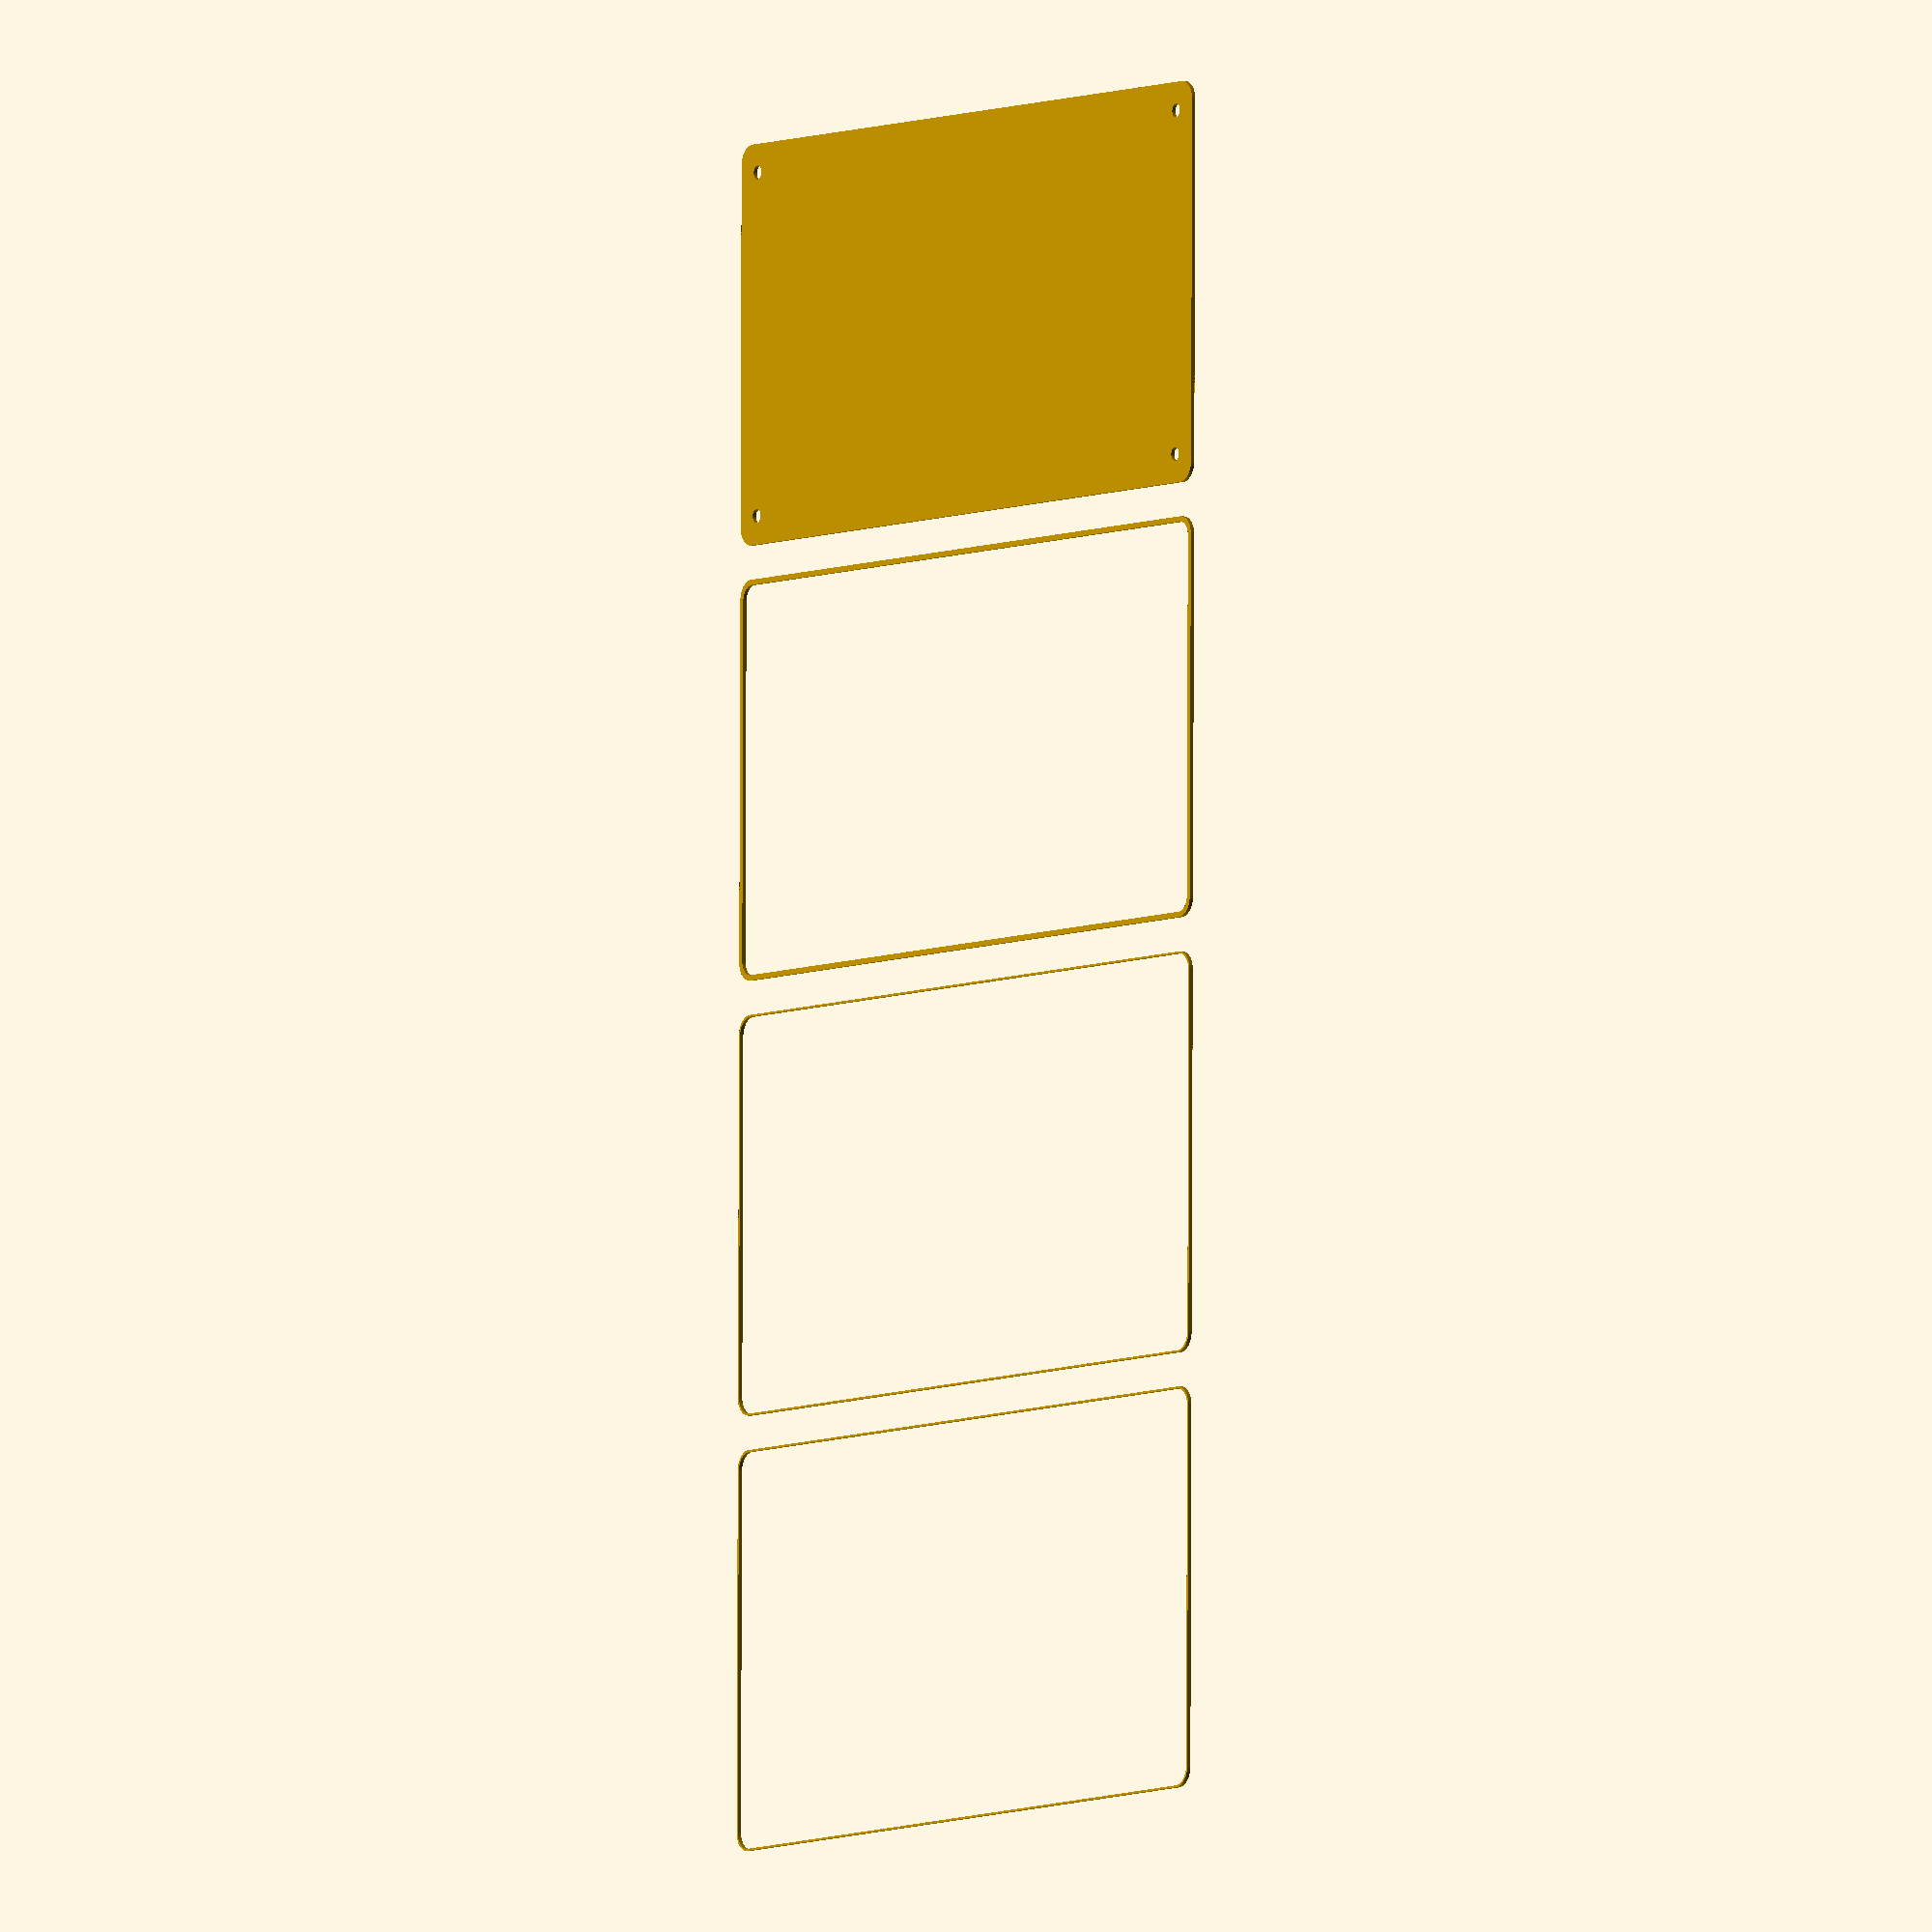
<openscad>
$fn = 50;


union() {
	translate(v = [0, 0, 0]) {
		projection() {
			intersection() {
				translate(v = [-500, -500, -9.0000000000]) {
					cube(size = [1000, 1000, 0.1000000000]);
				}
				difference() {
					union() {
						hull() {
							translate(v = [-100.0000000000, 47.5000000000, 0]) {
								cylinder(h = 21, r = 5);
							}
							translate(v = [100.0000000000, 47.5000000000, 0]) {
								cylinder(h = 21, r = 5);
							}
							translate(v = [-100.0000000000, -47.5000000000, 0]) {
								cylinder(h = 21, r = 5);
							}
							translate(v = [100.0000000000, -47.5000000000, 0]) {
								cylinder(h = 21, r = 5);
							}
						}
					}
					union() {
						translate(v = [-97.5000000000, -45.0000000000, 1]) {
							rotate(a = [0, 0, 0]) {
								difference() {
									union() {
										cylinder(h = 3, r = 2.9000000000);
										translate(v = [0, 0, -10.0000000000]) {
											cylinder(h = 10, r = 1.5000000000);
										}
										translate(v = [0, 0, -10.0000000000]) {
											cylinder(h = 10, r = 1.8000000000);
										}
										translate(v = [0, 0, -10.0000000000]) {
											cylinder(h = 10, r = 1.5000000000);
										}
									}
									union();
								}
							}
						}
						translate(v = [97.5000000000, -45.0000000000, 1]) {
							rotate(a = [0, 0, 0]) {
								difference() {
									union() {
										cylinder(h = 3, r = 2.9000000000);
										translate(v = [0, 0, -10.0000000000]) {
											cylinder(h = 10, r = 1.5000000000);
										}
										translate(v = [0, 0, -10.0000000000]) {
											cylinder(h = 10, r = 1.8000000000);
										}
										translate(v = [0, 0, -10.0000000000]) {
											cylinder(h = 10, r = 1.5000000000);
										}
									}
									union();
								}
							}
						}
						translate(v = [-97.5000000000, 45.0000000000, 1]) {
							rotate(a = [0, 0, 0]) {
								difference() {
									union() {
										cylinder(h = 3, r = 2.9000000000);
										translate(v = [0, 0, -10.0000000000]) {
											cylinder(h = 10, r = 1.5000000000);
										}
										translate(v = [0, 0, -10.0000000000]) {
											cylinder(h = 10, r = 1.8000000000);
										}
										translate(v = [0, 0, -10.0000000000]) {
											cylinder(h = 10, r = 1.5000000000);
										}
									}
									union();
								}
							}
						}
						translate(v = [97.5000000000, 45.0000000000, 1]) {
							rotate(a = [0, 0, 0]) {
								difference() {
									union() {
										cylinder(h = 3, r = 2.9000000000);
										translate(v = [0, 0, -10.0000000000]) {
											cylinder(h = 10, r = 1.5000000000);
										}
										translate(v = [0, 0, -10.0000000000]) {
											cylinder(h = 10, r = 1.8000000000);
										}
										translate(v = [0, 0, -10.0000000000]) {
											cylinder(h = 10, r = 1.5000000000);
										}
									}
									union();
								}
							}
						}
						translate(v = [0, 0, 1]) {
							hull() {
								union() {
									translate(v = [-99.7500000000, 47.2500000000, 4.7500000000]) {
										cylinder(h = 31.5000000000, r = 4.7500000000);
									}
									translate(v = [-99.7500000000, 47.2500000000, 4.7500000000]) {
										sphere(r = 4.7500000000);
									}
									translate(v = [-99.7500000000, 47.2500000000, 36.2500000000]) {
										sphere(r = 4.7500000000);
									}
								}
								union() {
									translate(v = [99.7500000000, 47.2500000000, 4.7500000000]) {
										cylinder(h = 31.5000000000, r = 4.7500000000);
									}
									translate(v = [99.7500000000, 47.2500000000, 4.7500000000]) {
										sphere(r = 4.7500000000);
									}
									translate(v = [99.7500000000, 47.2500000000, 36.2500000000]) {
										sphere(r = 4.7500000000);
									}
								}
								union() {
									translate(v = [-99.7500000000, -47.2500000000, 4.7500000000]) {
										cylinder(h = 31.5000000000, r = 4.7500000000);
									}
									translate(v = [-99.7500000000, -47.2500000000, 4.7500000000]) {
										sphere(r = 4.7500000000);
									}
									translate(v = [-99.7500000000, -47.2500000000, 36.2500000000]) {
										sphere(r = 4.7500000000);
									}
								}
								union() {
									translate(v = [99.7500000000, -47.2500000000, 4.7500000000]) {
										cylinder(h = 31.5000000000, r = 4.7500000000);
									}
									translate(v = [99.7500000000, -47.2500000000, 4.7500000000]) {
										sphere(r = 4.7500000000);
									}
									translate(v = [99.7500000000, -47.2500000000, 36.2500000000]) {
										sphere(r = 4.7500000000);
									}
								}
							}
						}
					}
				}
			}
		}
	}
	translate(v = [0, 114, 0]) {
		projection() {
			intersection() {
				translate(v = [-500, -500, -6.0000000000]) {
					cube(size = [1000, 1000, 0.1000000000]);
				}
				difference() {
					union() {
						hull() {
							translate(v = [-100.0000000000, 47.5000000000, 0]) {
								cylinder(h = 21, r = 5);
							}
							translate(v = [100.0000000000, 47.5000000000, 0]) {
								cylinder(h = 21, r = 5);
							}
							translate(v = [-100.0000000000, -47.5000000000, 0]) {
								cylinder(h = 21, r = 5);
							}
							translate(v = [100.0000000000, -47.5000000000, 0]) {
								cylinder(h = 21, r = 5);
							}
						}
					}
					union() {
						translate(v = [-97.5000000000, -45.0000000000, 1]) {
							rotate(a = [0, 0, 0]) {
								difference() {
									union() {
										cylinder(h = 3, r = 2.9000000000);
										translate(v = [0, 0, -10.0000000000]) {
											cylinder(h = 10, r = 1.5000000000);
										}
										translate(v = [0, 0, -10.0000000000]) {
											cylinder(h = 10, r = 1.8000000000);
										}
										translate(v = [0, 0, -10.0000000000]) {
											cylinder(h = 10, r = 1.5000000000);
										}
									}
									union();
								}
							}
						}
						translate(v = [97.5000000000, -45.0000000000, 1]) {
							rotate(a = [0, 0, 0]) {
								difference() {
									union() {
										cylinder(h = 3, r = 2.9000000000);
										translate(v = [0, 0, -10.0000000000]) {
											cylinder(h = 10, r = 1.5000000000);
										}
										translate(v = [0, 0, -10.0000000000]) {
											cylinder(h = 10, r = 1.8000000000);
										}
										translate(v = [0, 0, -10.0000000000]) {
											cylinder(h = 10, r = 1.5000000000);
										}
									}
									union();
								}
							}
						}
						translate(v = [-97.5000000000, 45.0000000000, 1]) {
							rotate(a = [0, 0, 0]) {
								difference() {
									union() {
										cylinder(h = 3, r = 2.9000000000);
										translate(v = [0, 0, -10.0000000000]) {
											cylinder(h = 10, r = 1.5000000000);
										}
										translate(v = [0, 0, -10.0000000000]) {
											cylinder(h = 10, r = 1.8000000000);
										}
										translate(v = [0, 0, -10.0000000000]) {
											cylinder(h = 10, r = 1.5000000000);
										}
									}
									union();
								}
							}
						}
						translate(v = [97.5000000000, 45.0000000000, 1]) {
							rotate(a = [0, 0, 0]) {
								difference() {
									union() {
										cylinder(h = 3, r = 2.9000000000);
										translate(v = [0, 0, -10.0000000000]) {
											cylinder(h = 10, r = 1.5000000000);
										}
										translate(v = [0, 0, -10.0000000000]) {
											cylinder(h = 10, r = 1.8000000000);
										}
										translate(v = [0, 0, -10.0000000000]) {
											cylinder(h = 10, r = 1.5000000000);
										}
									}
									union();
								}
							}
						}
						translate(v = [0, 0, 1]) {
							hull() {
								union() {
									translate(v = [-99.7500000000, 47.2500000000, 4.7500000000]) {
										cylinder(h = 31.5000000000, r = 4.7500000000);
									}
									translate(v = [-99.7500000000, 47.2500000000, 4.7500000000]) {
										sphere(r = 4.7500000000);
									}
									translate(v = [-99.7500000000, 47.2500000000, 36.2500000000]) {
										sphere(r = 4.7500000000);
									}
								}
								union() {
									translate(v = [99.7500000000, 47.2500000000, 4.7500000000]) {
										cylinder(h = 31.5000000000, r = 4.7500000000);
									}
									translate(v = [99.7500000000, 47.2500000000, 4.7500000000]) {
										sphere(r = 4.7500000000);
									}
									translate(v = [99.7500000000, 47.2500000000, 36.2500000000]) {
										sphere(r = 4.7500000000);
									}
								}
								union() {
									translate(v = [-99.7500000000, -47.2500000000, 4.7500000000]) {
										cylinder(h = 31.5000000000, r = 4.7500000000);
									}
									translate(v = [-99.7500000000, -47.2500000000, 4.7500000000]) {
										sphere(r = 4.7500000000);
									}
									translate(v = [-99.7500000000, -47.2500000000, 36.2500000000]) {
										sphere(r = 4.7500000000);
									}
								}
								union() {
									translate(v = [99.7500000000, -47.2500000000, 4.7500000000]) {
										cylinder(h = 31.5000000000, r = 4.7500000000);
									}
									translate(v = [99.7500000000, -47.2500000000, 4.7500000000]) {
										sphere(r = 4.7500000000);
									}
									translate(v = [99.7500000000, -47.2500000000, 36.2500000000]) {
										sphere(r = 4.7500000000);
									}
								}
							}
						}
					}
				}
			}
		}
	}
	translate(v = [0, 228, 0]) {
		projection() {
			intersection() {
				translate(v = [-500, -500, -3.0000000000]) {
					cube(size = [1000, 1000, 0.1000000000]);
				}
				difference() {
					union() {
						hull() {
							translate(v = [-100.0000000000, 47.5000000000, 0]) {
								cylinder(h = 21, r = 5);
							}
							translate(v = [100.0000000000, 47.5000000000, 0]) {
								cylinder(h = 21, r = 5);
							}
							translate(v = [-100.0000000000, -47.5000000000, 0]) {
								cylinder(h = 21, r = 5);
							}
							translate(v = [100.0000000000, -47.5000000000, 0]) {
								cylinder(h = 21, r = 5);
							}
						}
					}
					union() {
						translate(v = [-97.5000000000, -45.0000000000, 1]) {
							rotate(a = [0, 0, 0]) {
								difference() {
									union() {
										cylinder(h = 3, r = 2.9000000000);
										translate(v = [0, 0, -10.0000000000]) {
											cylinder(h = 10, r = 1.5000000000);
										}
										translate(v = [0, 0, -10.0000000000]) {
											cylinder(h = 10, r = 1.8000000000);
										}
										translate(v = [0, 0, -10.0000000000]) {
											cylinder(h = 10, r = 1.5000000000);
										}
									}
									union();
								}
							}
						}
						translate(v = [97.5000000000, -45.0000000000, 1]) {
							rotate(a = [0, 0, 0]) {
								difference() {
									union() {
										cylinder(h = 3, r = 2.9000000000);
										translate(v = [0, 0, -10.0000000000]) {
											cylinder(h = 10, r = 1.5000000000);
										}
										translate(v = [0, 0, -10.0000000000]) {
											cylinder(h = 10, r = 1.8000000000);
										}
										translate(v = [0, 0, -10.0000000000]) {
											cylinder(h = 10, r = 1.5000000000);
										}
									}
									union();
								}
							}
						}
						translate(v = [-97.5000000000, 45.0000000000, 1]) {
							rotate(a = [0, 0, 0]) {
								difference() {
									union() {
										cylinder(h = 3, r = 2.9000000000);
										translate(v = [0, 0, -10.0000000000]) {
											cylinder(h = 10, r = 1.5000000000);
										}
										translate(v = [0, 0, -10.0000000000]) {
											cylinder(h = 10, r = 1.8000000000);
										}
										translate(v = [0, 0, -10.0000000000]) {
											cylinder(h = 10, r = 1.5000000000);
										}
									}
									union();
								}
							}
						}
						translate(v = [97.5000000000, 45.0000000000, 1]) {
							rotate(a = [0, 0, 0]) {
								difference() {
									union() {
										cylinder(h = 3, r = 2.9000000000);
										translate(v = [0, 0, -10.0000000000]) {
											cylinder(h = 10, r = 1.5000000000);
										}
										translate(v = [0, 0, -10.0000000000]) {
											cylinder(h = 10, r = 1.8000000000);
										}
										translate(v = [0, 0, -10.0000000000]) {
											cylinder(h = 10, r = 1.5000000000);
										}
									}
									union();
								}
							}
						}
						translate(v = [0, 0, 1]) {
							hull() {
								union() {
									translate(v = [-99.7500000000, 47.2500000000, 4.7500000000]) {
										cylinder(h = 31.5000000000, r = 4.7500000000);
									}
									translate(v = [-99.7500000000, 47.2500000000, 4.7500000000]) {
										sphere(r = 4.7500000000);
									}
									translate(v = [-99.7500000000, 47.2500000000, 36.2500000000]) {
										sphere(r = 4.7500000000);
									}
								}
								union() {
									translate(v = [99.7500000000, 47.2500000000, 4.7500000000]) {
										cylinder(h = 31.5000000000, r = 4.7500000000);
									}
									translate(v = [99.7500000000, 47.2500000000, 4.7500000000]) {
										sphere(r = 4.7500000000);
									}
									translate(v = [99.7500000000, 47.2500000000, 36.2500000000]) {
										sphere(r = 4.7500000000);
									}
								}
								union() {
									translate(v = [-99.7500000000, -47.2500000000, 4.7500000000]) {
										cylinder(h = 31.5000000000, r = 4.7500000000);
									}
									translate(v = [-99.7500000000, -47.2500000000, 4.7500000000]) {
										sphere(r = 4.7500000000);
									}
									translate(v = [-99.7500000000, -47.2500000000, 36.2500000000]) {
										sphere(r = 4.7500000000);
									}
								}
								union() {
									translate(v = [99.7500000000, -47.2500000000, 4.7500000000]) {
										cylinder(h = 31.5000000000, r = 4.7500000000);
									}
									translate(v = [99.7500000000, -47.2500000000, 4.7500000000]) {
										sphere(r = 4.7500000000);
									}
									translate(v = [99.7500000000, -47.2500000000, 36.2500000000]) {
										sphere(r = 4.7500000000);
									}
								}
							}
						}
					}
				}
			}
		}
	}
	translate(v = [0, 342, 0]) {
		projection() {
			intersection() {
				translate(v = [-500, -500, 0.0000000000]) {
					cube(size = [1000, 1000, 0.1000000000]);
				}
				difference() {
					union() {
						hull() {
							translate(v = [-100.0000000000, 47.5000000000, 0]) {
								cylinder(h = 21, r = 5);
							}
							translate(v = [100.0000000000, 47.5000000000, 0]) {
								cylinder(h = 21, r = 5);
							}
							translate(v = [-100.0000000000, -47.5000000000, 0]) {
								cylinder(h = 21, r = 5);
							}
							translate(v = [100.0000000000, -47.5000000000, 0]) {
								cylinder(h = 21, r = 5);
							}
						}
					}
					union() {
						translate(v = [-97.5000000000, -45.0000000000, 1]) {
							rotate(a = [0, 0, 0]) {
								difference() {
									union() {
										cylinder(h = 3, r = 2.9000000000);
										translate(v = [0, 0, -10.0000000000]) {
											cylinder(h = 10, r = 1.5000000000);
										}
										translate(v = [0, 0, -10.0000000000]) {
											cylinder(h = 10, r = 1.8000000000);
										}
										translate(v = [0, 0, -10.0000000000]) {
											cylinder(h = 10, r = 1.5000000000);
										}
									}
									union();
								}
							}
						}
						translate(v = [97.5000000000, -45.0000000000, 1]) {
							rotate(a = [0, 0, 0]) {
								difference() {
									union() {
										cylinder(h = 3, r = 2.9000000000);
										translate(v = [0, 0, -10.0000000000]) {
											cylinder(h = 10, r = 1.5000000000);
										}
										translate(v = [0, 0, -10.0000000000]) {
											cylinder(h = 10, r = 1.8000000000);
										}
										translate(v = [0, 0, -10.0000000000]) {
											cylinder(h = 10, r = 1.5000000000);
										}
									}
									union();
								}
							}
						}
						translate(v = [-97.5000000000, 45.0000000000, 1]) {
							rotate(a = [0, 0, 0]) {
								difference() {
									union() {
										cylinder(h = 3, r = 2.9000000000);
										translate(v = [0, 0, -10.0000000000]) {
											cylinder(h = 10, r = 1.5000000000);
										}
										translate(v = [0, 0, -10.0000000000]) {
											cylinder(h = 10, r = 1.8000000000);
										}
										translate(v = [0, 0, -10.0000000000]) {
											cylinder(h = 10, r = 1.5000000000);
										}
									}
									union();
								}
							}
						}
						translate(v = [97.5000000000, 45.0000000000, 1]) {
							rotate(a = [0, 0, 0]) {
								difference() {
									union() {
										cylinder(h = 3, r = 2.9000000000);
										translate(v = [0, 0, -10.0000000000]) {
											cylinder(h = 10, r = 1.5000000000);
										}
										translate(v = [0, 0, -10.0000000000]) {
											cylinder(h = 10, r = 1.8000000000);
										}
										translate(v = [0, 0, -10.0000000000]) {
											cylinder(h = 10, r = 1.5000000000);
										}
									}
									union();
								}
							}
						}
						translate(v = [0, 0, 1]) {
							hull() {
								union() {
									translate(v = [-99.7500000000, 47.2500000000, 4.7500000000]) {
										cylinder(h = 31.5000000000, r = 4.7500000000);
									}
									translate(v = [-99.7500000000, 47.2500000000, 4.7500000000]) {
										sphere(r = 4.7500000000);
									}
									translate(v = [-99.7500000000, 47.2500000000, 36.2500000000]) {
										sphere(r = 4.7500000000);
									}
								}
								union() {
									translate(v = [99.7500000000, 47.2500000000, 4.7500000000]) {
										cylinder(h = 31.5000000000, r = 4.7500000000);
									}
									translate(v = [99.7500000000, 47.2500000000, 4.7500000000]) {
										sphere(r = 4.7500000000);
									}
									translate(v = [99.7500000000, 47.2500000000, 36.2500000000]) {
										sphere(r = 4.7500000000);
									}
								}
								union() {
									translate(v = [-99.7500000000, -47.2500000000, 4.7500000000]) {
										cylinder(h = 31.5000000000, r = 4.7500000000);
									}
									translate(v = [-99.7500000000, -47.2500000000, 4.7500000000]) {
										sphere(r = 4.7500000000);
									}
									translate(v = [-99.7500000000, -47.2500000000, 36.2500000000]) {
										sphere(r = 4.7500000000);
									}
								}
								union() {
									translate(v = [99.7500000000, -47.2500000000, 4.7500000000]) {
										cylinder(h = 31.5000000000, r = 4.7500000000);
									}
									translate(v = [99.7500000000, -47.2500000000, 4.7500000000]) {
										sphere(r = 4.7500000000);
									}
									translate(v = [99.7500000000, -47.2500000000, 36.2500000000]) {
										sphere(r = 4.7500000000);
									}
								}
							}
						}
					}
				}
			}
		}
	}
	translate(v = [0, 456, 0]) {
		projection() {
			intersection() {
				translate(v = [-500, -500, 3.0000000000]) {
					cube(size = [1000, 1000, 0.1000000000]);
				}
				difference() {
					union() {
						hull() {
							translate(v = [-100.0000000000, 47.5000000000, 0]) {
								cylinder(h = 21, r = 5);
							}
							translate(v = [100.0000000000, 47.5000000000, 0]) {
								cylinder(h = 21, r = 5);
							}
							translate(v = [-100.0000000000, -47.5000000000, 0]) {
								cylinder(h = 21, r = 5);
							}
							translate(v = [100.0000000000, -47.5000000000, 0]) {
								cylinder(h = 21, r = 5);
							}
						}
					}
					union() {
						translate(v = [-97.5000000000, -45.0000000000, 1]) {
							rotate(a = [0, 0, 0]) {
								difference() {
									union() {
										cylinder(h = 3, r = 2.9000000000);
										translate(v = [0, 0, -10.0000000000]) {
											cylinder(h = 10, r = 1.5000000000);
										}
										translate(v = [0, 0, -10.0000000000]) {
											cylinder(h = 10, r = 1.8000000000);
										}
										translate(v = [0, 0, -10.0000000000]) {
											cylinder(h = 10, r = 1.5000000000);
										}
									}
									union();
								}
							}
						}
						translate(v = [97.5000000000, -45.0000000000, 1]) {
							rotate(a = [0, 0, 0]) {
								difference() {
									union() {
										cylinder(h = 3, r = 2.9000000000);
										translate(v = [0, 0, -10.0000000000]) {
											cylinder(h = 10, r = 1.5000000000);
										}
										translate(v = [0, 0, -10.0000000000]) {
											cylinder(h = 10, r = 1.8000000000);
										}
										translate(v = [0, 0, -10.0000000000]) {
											cylinder(h = 10, r = 1.5000000000);
										}
									}
									union();
								}
							}
						}
						translate(v = [-97.5000000000, 45.0000000000, 1]) {
							rotate(a = [0, 0, 0]) {
								difference() {
									union() {
										cylinder(h = 3, r = 2.9000000000);
										translate(v = [0, 0, -10.0000000000]) {
											cylinder(h = 10, r = 1.5000000000);
										}
										translate(v = [0, 0, -10.0000000000]) {
											cylinder(h = 10, r = 1.8000000000);
										}
										translate(v = [0, 0, -10.0000000000]) {
											cylinder(h = 10, r = 1.5000000000);
										}
									}
									union();
								}
							}
						}
						translate(v = [97.5000000000, 45.0000000000, 1]) {
							rotate(a = [0, 0, 0]) {
								difference() {
									union() {
										cylinder(h = 3, r = 2.9000000000);
										translate(v = [0, 0, -10.0000000000]) {
											cylinder(h = 10, r = 1.5000000000);
										}
										translate(v = [0, 0, -10.0000000000]) {
											cylinder(h = 10, r = 1.8000000000);
										}
										translate(v = [0, 0, -10.0000000000]) {
											cylinder(h = 10, r = 1.5000000000);
										}
									}
									union();
								}
							}
						}
						translate(v = [0, 0, 1]) {
							hull() {
								union() {
									translate(v = [-99.7500000000, 47.2500000000, 4.7500000000]) {
										cylinder(h = 31.5000000000, r = 4.7500000000);
									}
									translate(v = [-99.7500000000, 47.2500000000, 4.7500000000]) {
										sphere(r = 4.7500000000);
									}
									translate(v = [-99.7500000000, 47.2500000000, 36.2500000000]) {
										sphere(r = 4.7500000000);
									}
								}
								union() {
									translate(v = [99.7500000000, 47.2500000000, 4.7500000000]) {
										cylinder(h = 31.5000000000, r = 4.7500000000);
									}
									translate(v = [99.7500000000, 47.2500000000, 4.7500000000]) {
										sphere(r = 4.7500000000);
									}
									translate(v = [99.7500000000, 47.2500000000, 36.2500000000]) {
										sphere(r = 4.7500000000);
									}
								}
								union() {
									translate(v = [-99.7500000000, -47.2500000000, 4.7500000000]) {
										cylinder(h = 31.5000000000, r = 4.7500000000);
									}
									translate(v = [-99.7500000000, -47.2500000000, 4.7500000000]) {
										sphere(r = 4.7500000000);
									}
									translate(v = [-99.7500000000, -47.2500000000, 36.2500000000]) {
										sphere(r = 4.7500000000);
									}
								}
								union() {
									translate(v = [99.7500000000, -47.2500000000, 4.7500000000]) {
										cylinder(h = 31.5000000000, r = 4.7500000000);
									}
									translate(v = [99.7500000000, -47.2500000000, 4.7500000000]) {
										sphere(r = 4.7500000000);
									}
									translate(v = [99.7500000000, -47.2500000000, 36.2500000000]) {
										sphere(r = 4.7500000000);
									}
								}
							}
						}
					}
				}
			}
		}
	}
	translate(v = [0, 570, 0]) {
		projection() {
			intersection() {
				translate(v = [-500, -500, 6.0000000000]) {
					cube(size = [1000, 1000, 0.1000000000]);
				}
				difference() {
					union() {
						hull() {
							translate(v = [-100.0000000000, 47.5000000000, 0]) {
								cylinder(h = 21, r = 5);
							}
							translate(v = [100.0000000000, 47.5000000000, 0]) {
								cylinder(h = 21, r = 5);
							}
							translate(v = [-100.0000000000, -47.5000000000, 0]) {
								cylinder(h = 21, r = 5);
							}
							translate(v = [100.0000000000, -47.5000000000, 0]) {
								cylinder(h = 21, r = 5);
							}
						}
					}
					union() {
						translate(v = [-97.5000000000, -45.0000000000, 1]) {
							rotate(a = [0, 0, 0]) {
								difference() {
									union() {
										cylinder(h = 3, r = 2.9000000000);
										translate(v = [0, 0, -10.0000000000]) {
											cylinder(h = 10, r = 1.5000000000);
										}
										translate(v = [0, 0, -10.0000000000]) {
											cylinder(h = 10, r = 1.8000000000);
										}
										translate(v = [0, 0, -10.0000000000]) {
											cylinder(h = 10, r = 1.5000000000);
										}
									}
									union();
								}
							}
						}
						translate(v = [97.5000000000, -45.0000000000, 1]) {
							rotate(a = [0, 0, 0]) {
								difference() {
									union() {
										cylinder(h = 3, r = 2.9000000000);
										translate(v = [0, 0, -10.0000000000]) {
											cylinder(h = 10, r = 1.5000000000);
										}
										translate(v = [0, 0, -10.0000000000]) {
											cylinder(h = 10, r = 1.8000000000);
										}
										translate(v = [0, 0, -10.0000000000]) {
											cylinder(h = 10, r = 1.5000000000);
										}
									}
									union();
								}
							}
						}
						translate(v = [-97.5000000000, 45.0000000000, 1]) {
							rotate(a = [0, 0, 0]) {
								difference() {
									union() {
										cylinder(h = 3, r = 2.9000000000);
										translate(v = [0, 0, -10.0000000000]) {
											cylinder(h = 10, r = 1.5000000000);
										}
										translate(v = [0, 0, -10.0000000000]) {
											cylinder(h = 10, r = 1.8000000000);
										}
										translate(v = [0, 0, -10.0000000000]) {
											cylinder(h = 10, r = 1.5000000000);
										}
									}
									union();
								}
							}
						}
						translate(v = [97.5000000000, 45.0000000000, 1]) {
							rotate(a = [0, 0, 0]) {
								difference() {
									union() {
										cylinder(h = 3, r = 2.9000000000);
										translate(v = [0, 0, -10.0000000000]) {
											cylinder(h = 10, r = 1.5000000000);
										}
										translate(v = [0, 0, -10.0000000000]) {
											cylinder(h = 10, r = 1.8000000000);
										}
										translate(v = [0, 0, -10.0000000000]) {
											cylinder(h = 10, r = 1.5000000000);
										}
									}
									union();
								}
							}
						}
						translate(v = [0, 0, 1]) {
							hull() {
								union() {
									translate(v = [-99.7500000000, 47.2500000000, 4.7500000000]) {
										cylinder(h = 31.5000000000, r = 4.7500000000);
									}
									translate(v = [-99.7500000000, 47.2500000000, 4.7500000000]) {
										sphere(r = 4.7500000000);
									}
									translate(v = [-99.7500000000, 47.2500000000, 36.2500000000]) {
										sphere(r = 4.7500000000);
									}
								}
								union() {
									translate(v = [99.7500000000, 47.2500000000, 4.7500000000]) {
										cylinder(h = 31.5000000000, r = 4.7500000000);
									}
									translate(v = [99.7500000000, 47.2500000000, 4.7500000000]) {
										sphere(r = 4.7500000000);
									}
									translate(v = [99.7500000000, 47.2500000000, 36.2500000000]) {
										sphere(r = 4.7500000000);
									}
								}
								union() {
									translate(v = [-99.7500000000, -47.2500000000, 4.7500000000]) {
										cylinder(h = 31.5000000000, r = 4.7500000000);
									}
									translate(v = [-99.7500000000, -47.2500000000, 4.7500000000]) {
										sphere(r = 4.7500000000);
									}
									translate(v = [-99.7500000000, -47.2500000000, 36.2500000000]) {
										sphere(r = 4.7500000000);
									}
								}
								union() {
									translate(v = [99.7500000000, -47.2500000000, 4.7500000000]) {
										cylinder(h = 31.5000000000, r = 4.7500000000);
									}
									translate(v = [99.7500000000, -47.2500000000, 4.7500000000]) {
										sphere(r = 4.7500000000);
									}
									translate(v = [99.7500000000, -47.2500000000, 36.2500000000]) {
										sphere(r = 4.7500000000);
									}
								}
							}
						}
					}
				}
			}
		}
	}
	translate(v = [0, 684, 0]) {
		projection() {
			intersection() {
				translate(v = [-500, -500, 9.0000000000]) {
					cube(size = [1000, 1000, 0.1000000000]);
				}
				difference() {
					union() {
						hull() {
							translate(v = [-100.0000000000, 47.5000000000, 0]) {
								cylinder(h = 21, r = 5);
							}
							translate(v = [100.0000000000, 47.5000000000, 0]) {
								cylinder(h = 21, r = 5);
							}
							translate(v = [-100.0000000000, -47.5000000000, 0]) {
								cylinder(h = 21, r = 5);
							}
							translate(v = [100.0000000000, -47.5000000000, 0]) {
								cylinder(h = 21, r = 5);
							}
						}
					}
					union() {
						translate(v = [-97.5000000000, -45.0000000000, 1]) {
							rotate(a = [0, 0, 0]) {
								difference() {
									union() {
										cylinder(h = 3, r = 2.9000000000);
										translate(v = [0, 0, -10.0000000000]) {
											cylinder(h = 10, r = 1.5000000000);
										}
										translate(v = [0, 0, -10.0000000000]) {
											cylinder(h = 10, r = 1.8000000000);
										}
										translate(v = [0, 0, -10.0000000000]) {
											cylinder(h = 10, r = 1.5000000000);
										}
									}
									union();
								}
							}
						}
						translate(v = [97.5000000000, -45.0000000000, 1]) {
							rotate(a = [0, 0, 0]) {
								difference() {
									union() {
										cylinder(h = 3, r = 2.9000000000);
										translate(v = [0, 0, -10.0000000000]) {
											cylinder(h = 10, r = 1.5000000000);
										}
										translate(v = [0, 0, -10.0000000000]) {
											cylinder(h = 10, r = 1.8000000000);
										}
										translate(v = [0, 0, -10.0000000000]) {
											cylinder(h = 10, r = 1.5000000000);
										}
									}
									union();
								}
							}
						}
						translate(v = [-97.5000000000, 45.0000000000, 1]) {
							rotate(a = [0, 0, 0]) {
								difference() {
									union() {
										cylinder(h = 3, r = 2.9000000000);
										translate(v = [0, 0, -10.0000000000]) {
											cylinder(h = 10, r = 1.5000000000);
										}
										translate(v = [0, 0, -10.0000000000]) {
											cylinder(h = 10, r = 1.8000000000);
										}
										translate(v = [0, 0, -10.0000000000]) {
											cylinder(h = 10, r = 1.5000000000);
										}
									}
									union();
								}
							}
						}
						translate(v = [97.5000000000, 45.0000000000, 1]) {
							rotate(a = [0, 0, 0]) {
								difference() {
									union() {
										cylinder(h = 3, r = 2.9000000000);
										translate(v = [0, 0, -10.0000000000]) {
											cylinder(h = 10, r = 1.5000000000);
										}
										translate(v = [0, 0, -10.0000000000]) {
											cylinder(h = 10, r = 1.8000000000);
										}
										translate(v = [0, 0, -10.0000000000]) {
											cylinder(h = 10, r = 1.5000000000);
										}
									}
									union();
								}
							}
						}
						translate(v = [0, 0, 1]) {
							hull() {
								union() {
									translate(v = [-99.7500000000, 47.2500000000, 4.7500000000]) {
										cylinder(h = 31.5000000000, r = 4.7500000000);
									}
									translate(v = [-99.7500000000, 47.2500000000, 4.7500000000]) {
										sphere(r = 4.7500000000);
									}
									translate(v = [-99.7500000000, 47.2500000000, 36.2500000000]) {
										sphere(r = 4.7500000000);
									}
								}
								union() {
									translate(v = [99.7500000000, 47.2500000000, 4.7500000000]) {
										cylinder(h = 31.5000000000, r = 4.7500000000);
									}
									translate(v = [99.7500000000, 47.2500000000, 4.7500000000]) {
										sphere(r = 4.7500000000);
									}
									translate(v = [99.7500000000, 47.2500000000, 36.2500000000]) {
										sphere(r = 4.7500000000);
									}
								}
								union() {
									translate(v = [-99.7500000000, -47.2500000000, 4.7500000000]) {
										cylinder(h = 31.5000000000, r = 4.7500000000);
									}
									translate(v = [-99.7500000000, -47.2500000000, 4.7500000000]) {
										sphere(r = 4.7500000000);
									}
									translate(v = [-99.7500000000, -47.2500000000, 36.2500000000]) {
										sphere(r = 4.7500000000);
									}
								}
								union() {
									translate(v = [99.7500000000, -47.2500000000, 4.7500000000]) {
										cylinder(h = 31.5000000000, r = 4.7500000000);
									}
									translate(v = [99.7500000000, -47.2500000000, 4.7500000000]) {
										sphere(r = 4.7500000000);
									}
									translate(v = [99.7500000000, -47.2500000000, 36.2500000000]) {
										sphere(r = 4.7500000000);
									}
								}
							}
						}
					}
				}
			}
		}
	}
}
</openscad>
<views>
elev=6.1 azim=180.3 roll=56.0 proj=o view=solid
</views>
